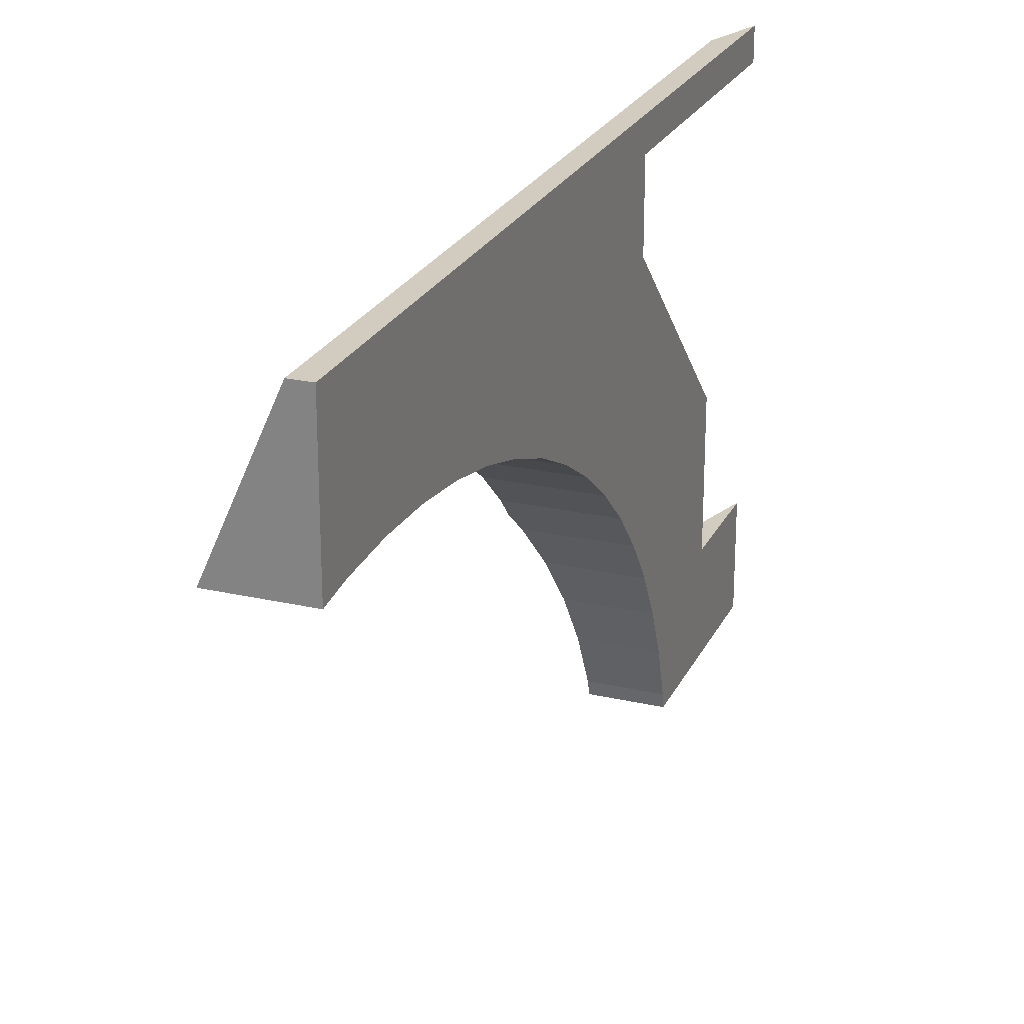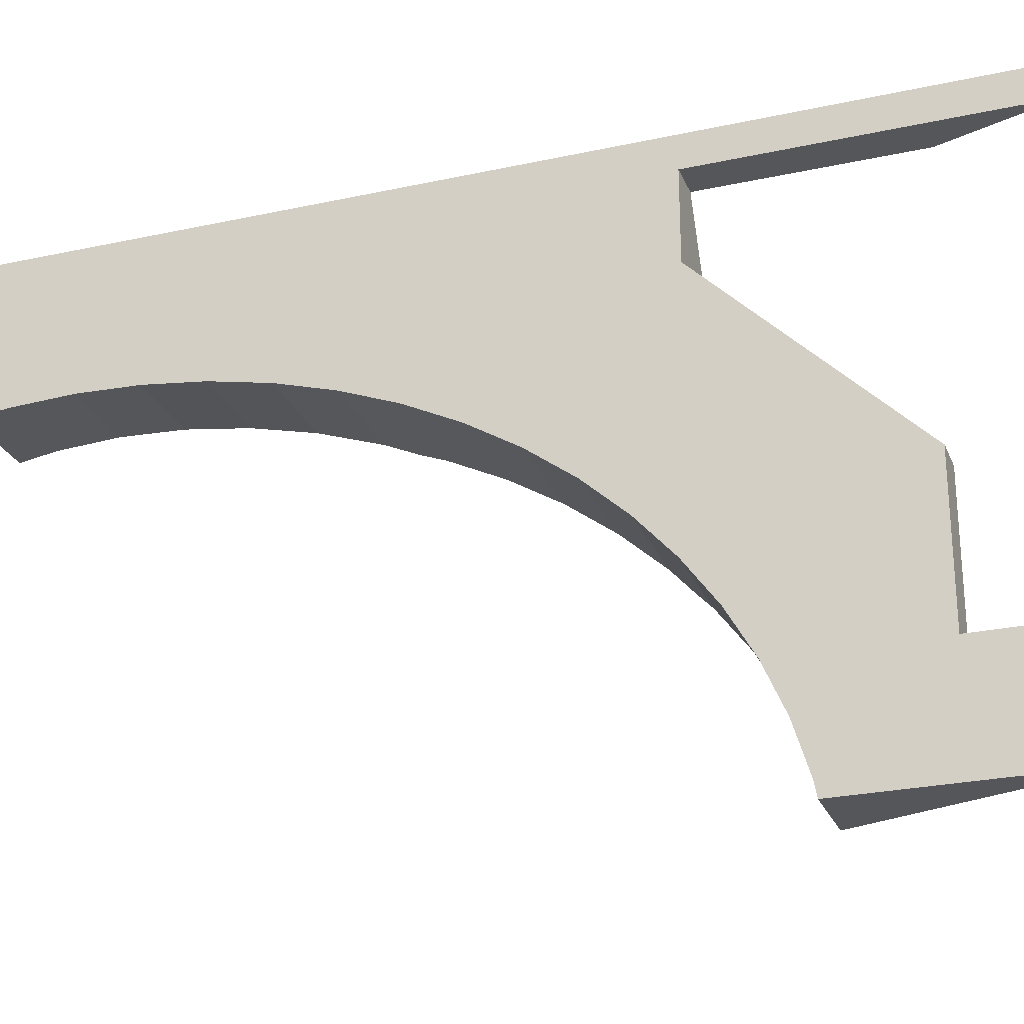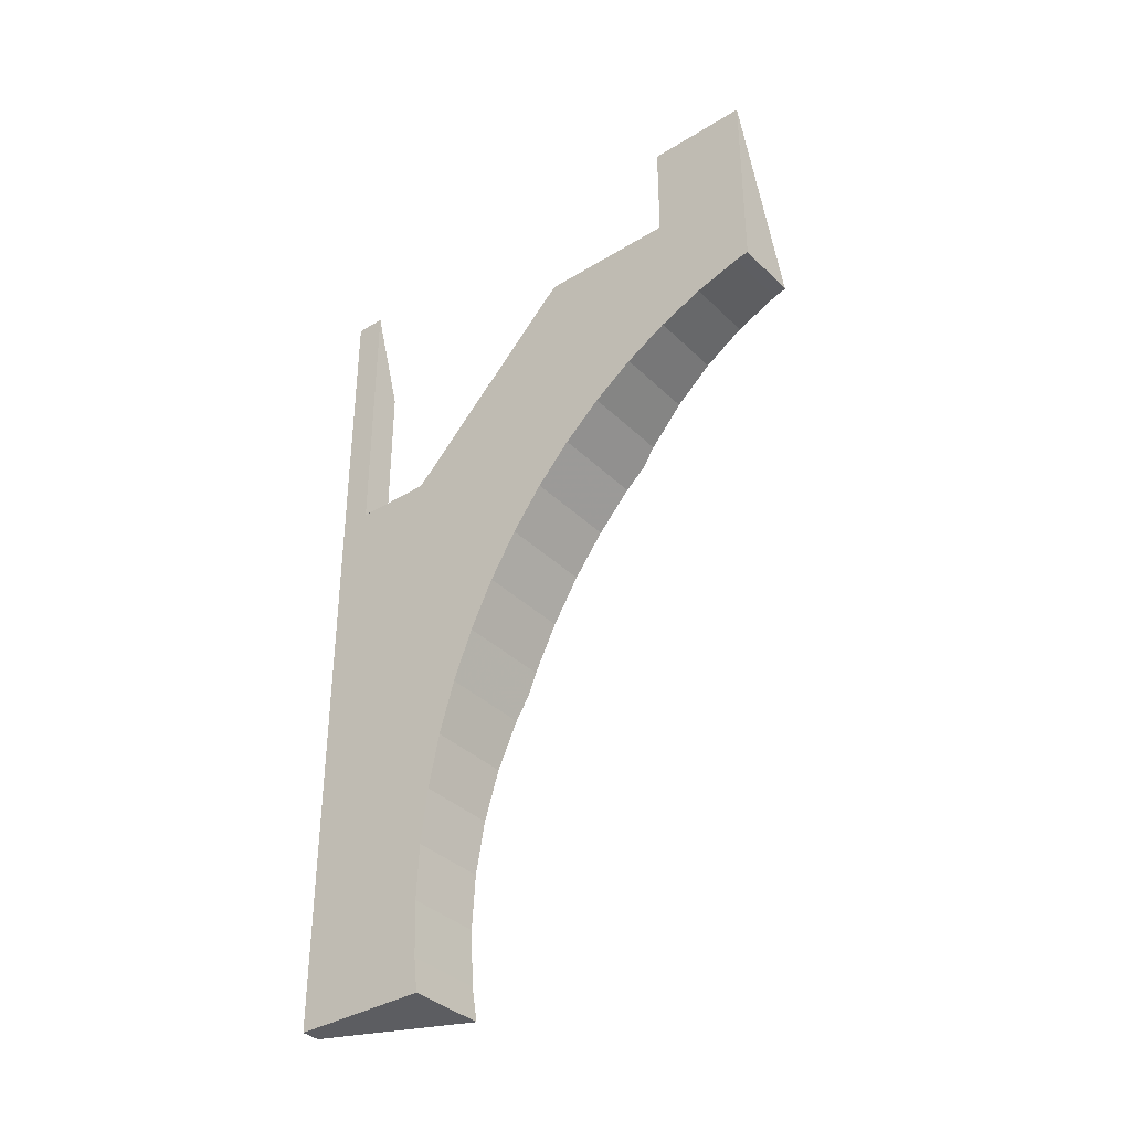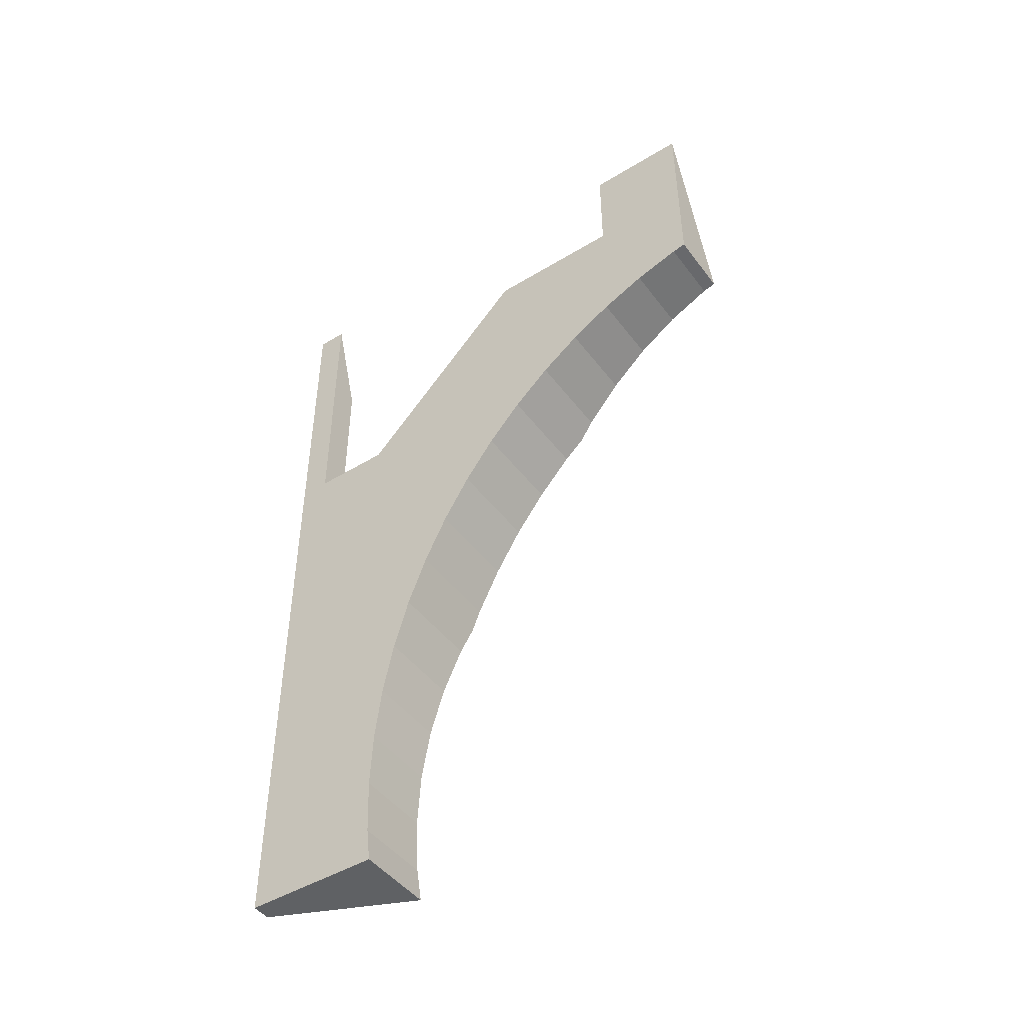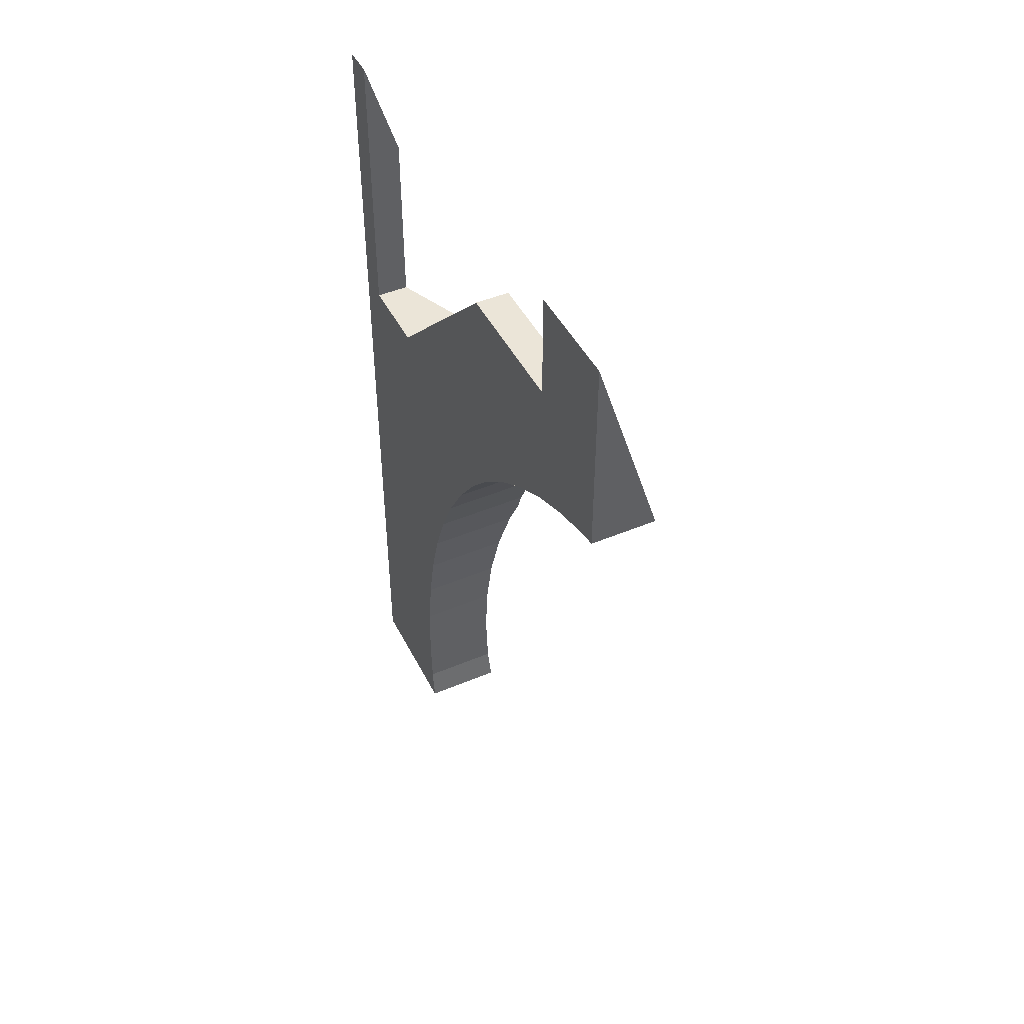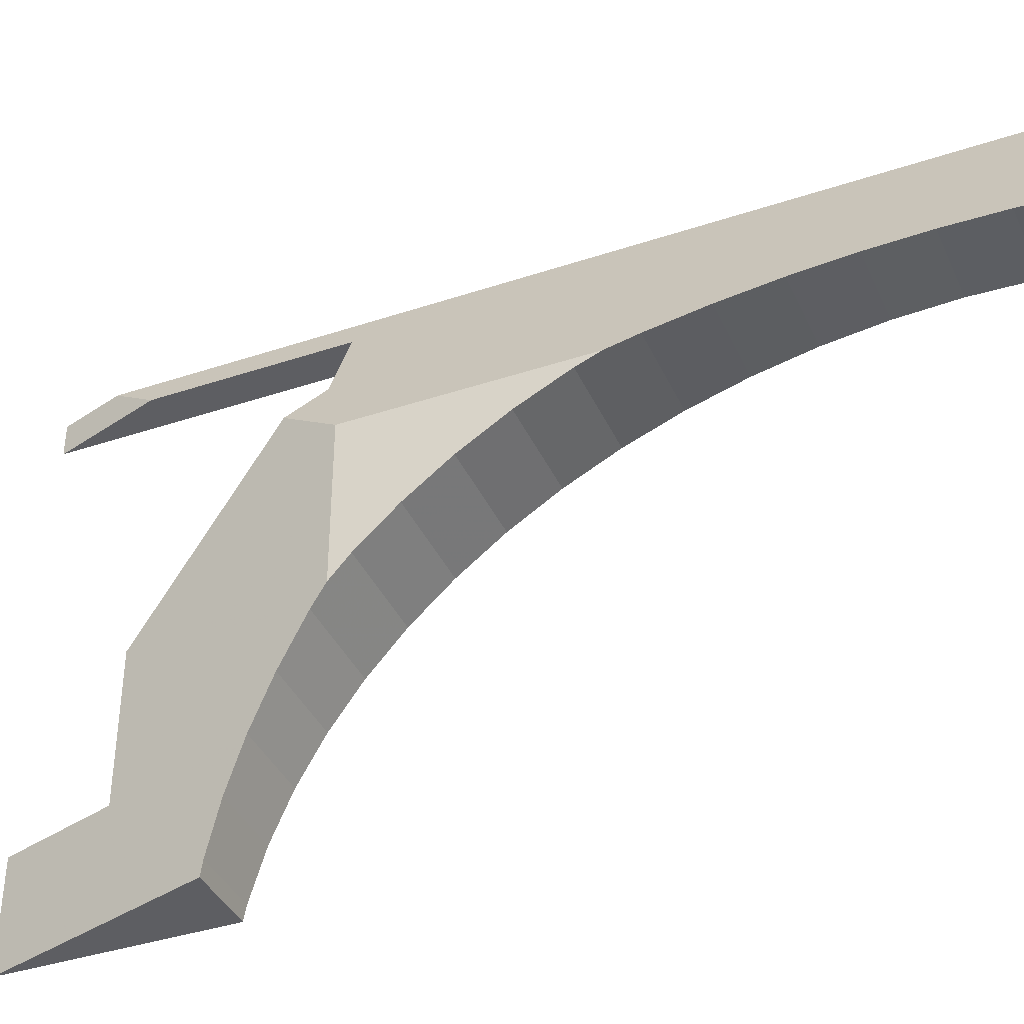
<metadata>
{"format":"obj","ext":"obj","renderer":"f3d","projection":"perspective","resolution":1024,"background":"white","views":[{"elev":24.0,"azim":20.8,"up":"+Z"},{"elev":-25.9,"azim":109.2,"up":"+Z"},{"elev":-36.4,"azim":128.7,"up":"+Y"},{"elev":-46.4,"azim":124.8,"up":"+Y"},{"elev":45.8,"azim":154.2,"up":"+Y"},{"elev":-39.0,"azim":-67.3,"up":"+Z"}]}
</metadata>
<code>
o obj_0
v -26.68 		26.22 		40.92
v -26.68 		25.7 		41.13
v -26.68 		27.34 		40.37
v -26.21 		18.66 		42.18
v -26.68 		28.39 		39.72
v -26.19 		19.96 		42.23
v -26.68 		29.35 		38.99
v -26.28 		22.55 		42.02
v -26.68 		30.23 		38.19
v -24.41 		31.21 		44.55
v -25.16 		31.21 		44.55
v -26.4 		23.82 		41.75
v -26.68 		30.66 		37.71
v -26.56 		25.04 		41.39
v -24.41 		17.86 		45.26
v -24.84 		17.86 		45.26
v -24.41 		35.34 		35.39
v -25.19 		35.34 		35.39
v -25.19 		35.34 		38.6
v -24.41 		35.34 		38.6
v -24.41 		35.34 		38.6
v -25.19 		35.34 		38.6
v -26.68 		30.66 		41.13
v -24.41 		37.78 		45.26
v -24.84 		36.41 		45.26
v -24.41 		37.78 		33.03
v -24.41 		37.78 		35.39
v -26.21 		21.26 		42.18
v -25.16 		35.43 		44.55
v -24.41 		37.78 		44.55
v -24.41 		26.22 		40.92
v -24.41 		25.04 		41.39
v -26.26 		17.86 		42.08
v -24.41 		27.34 		40.37
v -24.41 		28.39 		39.72
v -25.97 		31.21 		42.72
v -24.41 		29.35 		38.99
v -24.41 		30.23 		38.19
v -26.57 		31.01 		37.32
v -24.41 		31.01 		37.32
v -26.35 		31.68 		36.39
v -24.41 		31.68 		36.39
v -26.28 		31.91 		42.03
v -26.17 		32.23 		35.41
v -24.41 		32.23 		35.41
v -24.41 		21.26 		42.18
v -24.41 		19.96 		42.23
v -24.41 		33.04 		33.03
v -26.03 		32.67 		34.39
v -25.92 		33.04 		33.03
v -24.41 		32.67 		34.39
v -25.93 		32.99 		33.34
v -24.41 		32.99 		33.34
v -24.41 		18.66 		42.18
v -24.41 		17.86 		42.08
v -24.41 		31.21 		42.72
v -24.41 		22.55 		42.02
v -24.41 		23.82 		41.75
g group_0_16768282
f 2 23 1
f 3 1 23
f 5 3 23
f 7 5 23
f 10 11 29
f 9 7 23
f 13 9 23
f 21 22 20
f 19 20 22
f 17 21 20
f 22 21 18
f 17 18 21
f 16 15 25
f 43 20 19
f 15 24 25
f 27 18 17
f 26 27 17
f 30 10 29
f 15 10 24
f 6 16 28
f 32 14 31
f 14 2 31
f 1 31 2
f 4 33 16
f 3 34 31
f 3 31 1
f 5 35 34
f 5 34 3
f 7 37 35
f 7 35 5
f 9 38 37
f 9 37 7
f 11 36 2
f 12 11 14
f 2 14 11
f 11 12 8
f 28 16 8
f 6 4 16
f 11 8 16
f 39 40 38
f 9 13 38
f 39 38 13
f 43 23 36
f 2 36 23
f 41 42 40
f 41 40 39
f 27 26 18
f 50 52 26
f 44 45 42
f 44 42 41
f 47 6 46
f 28 46 6
f 29 25 30
f 24 30 25
f 49 51 45
f 49 45 44
f 48 50 26
f 52 53 51
f 52 51 49
f 4 54 55
f 4 55 33
f 47 54 6
f 4 6 54
f 20 43 56
f 36 56 43
f 47 15 54
f 11 10 56
f 11 56 36
f 16 33 55
f 48 53 50
f 52 50 53
f 55 15 16
f 48 26 53
f 46 28 57
f 8 57 28
f 16 25 11
f 29 11 25
f 57 8 58
f 12 58 8
f 58 12 32
f 14 32 12
f 31 10 32
f 34 56 31
f 35 56 34
f 43 19 23
f 20 56 38
f 58 32 10
f 13 23 19
f 40 20 38
f 39 13 19
f 42 20 40
f 45 20 42
f 37 56 35
f 49 44 18
f 41 19 44
f 53 17 51
f 51 17 45
f 18 44 19
f 20 45 17
f 41 39 19
f 17 53 26
f 37 38 56
f 18 26 52
f 49 18 52
f 19 22 18
f 55 54 15
f 15 47 46
f 15 46 57
f 58 10 57
f 15 57 10
f 10 31 56
f 30 24 10

</code>
